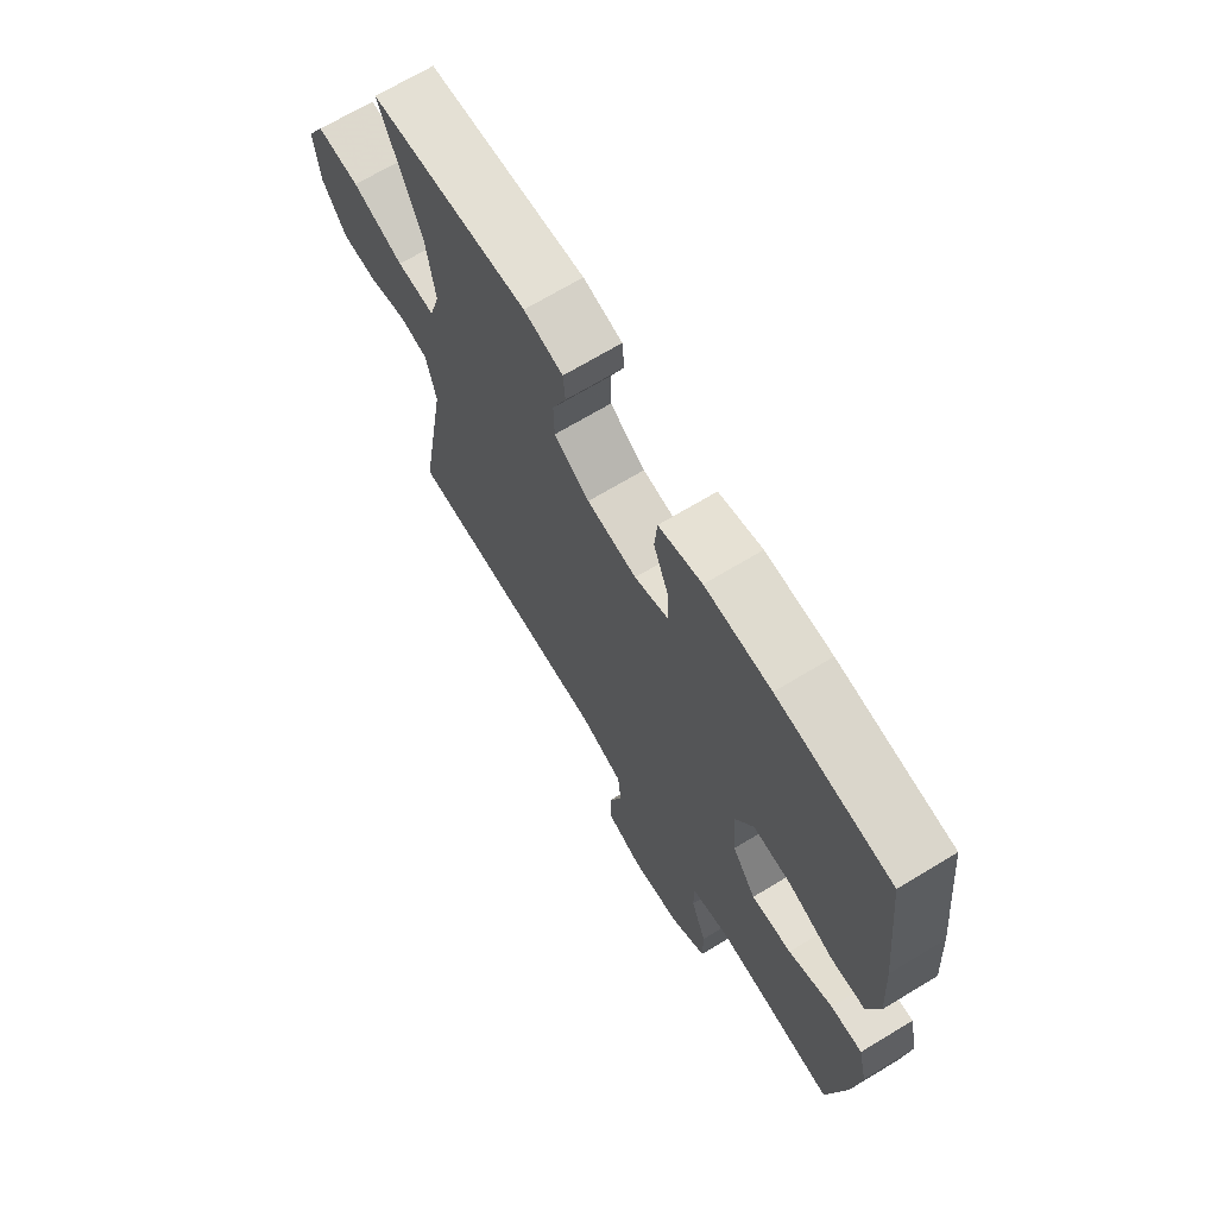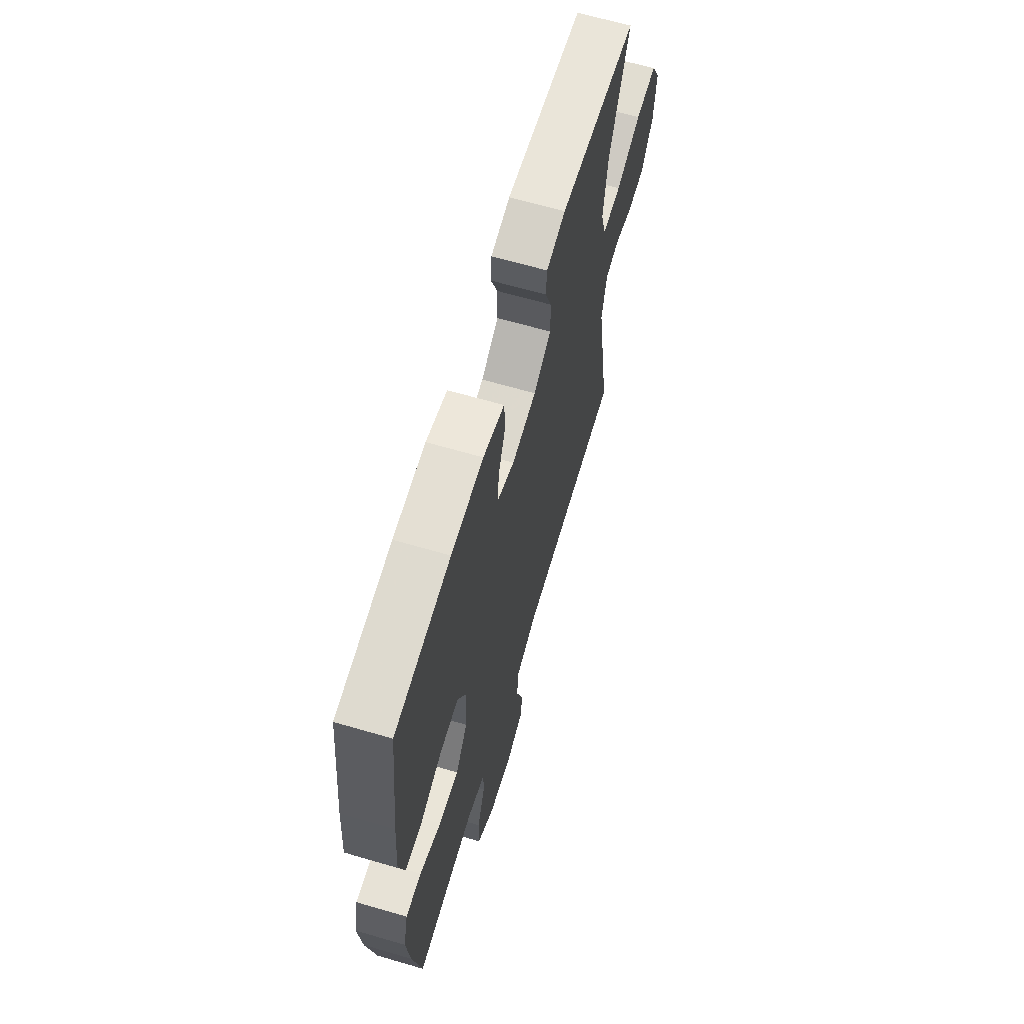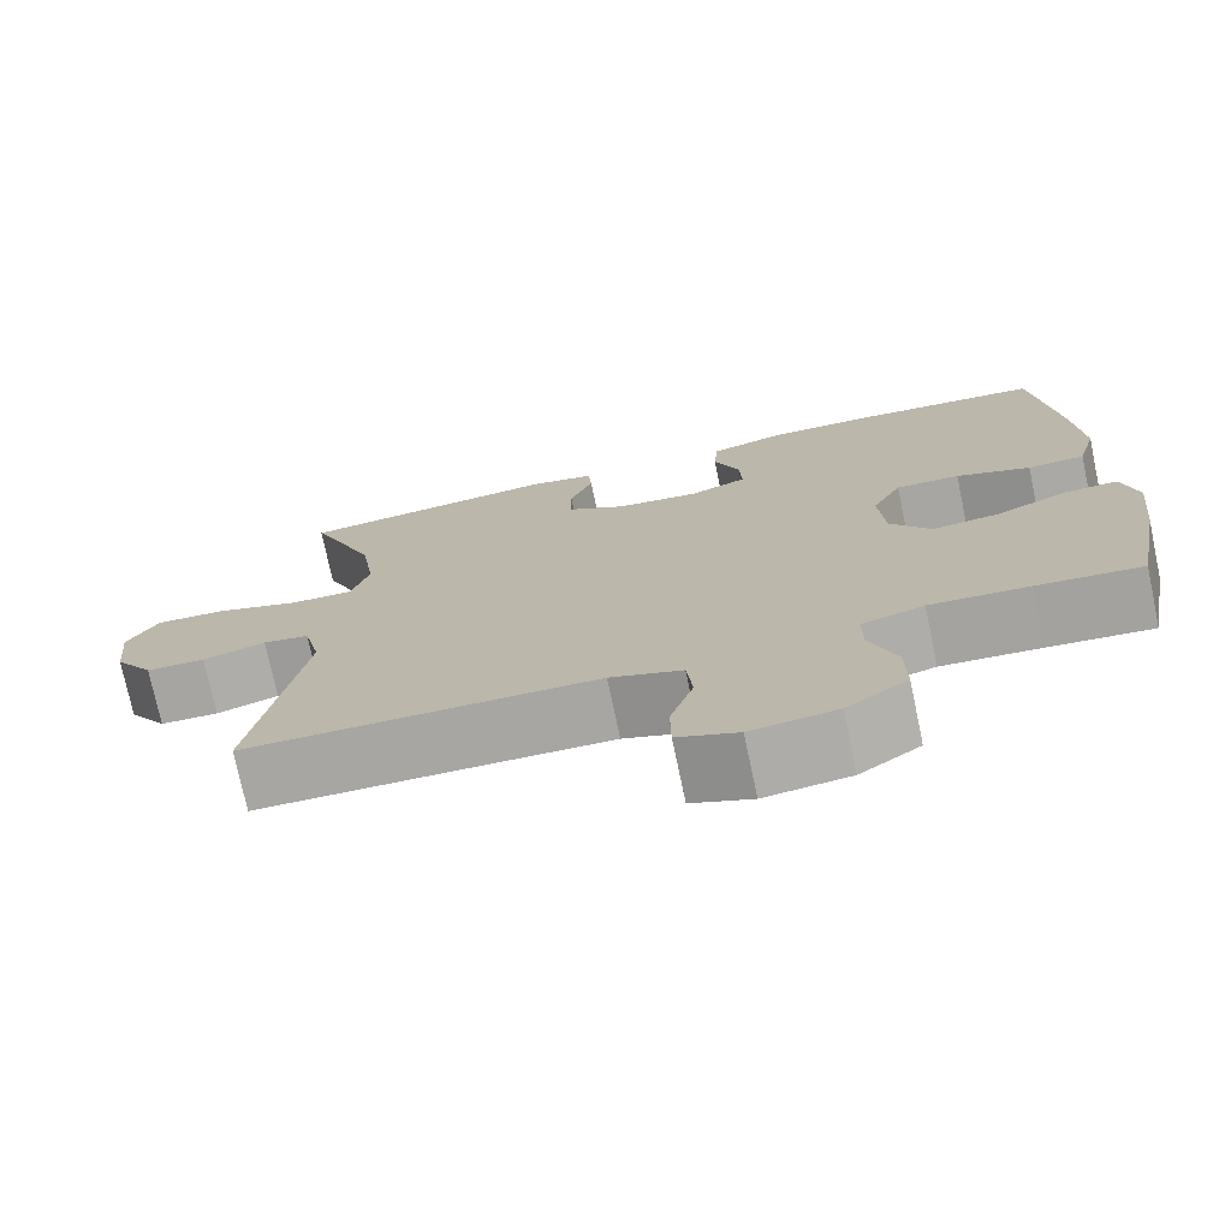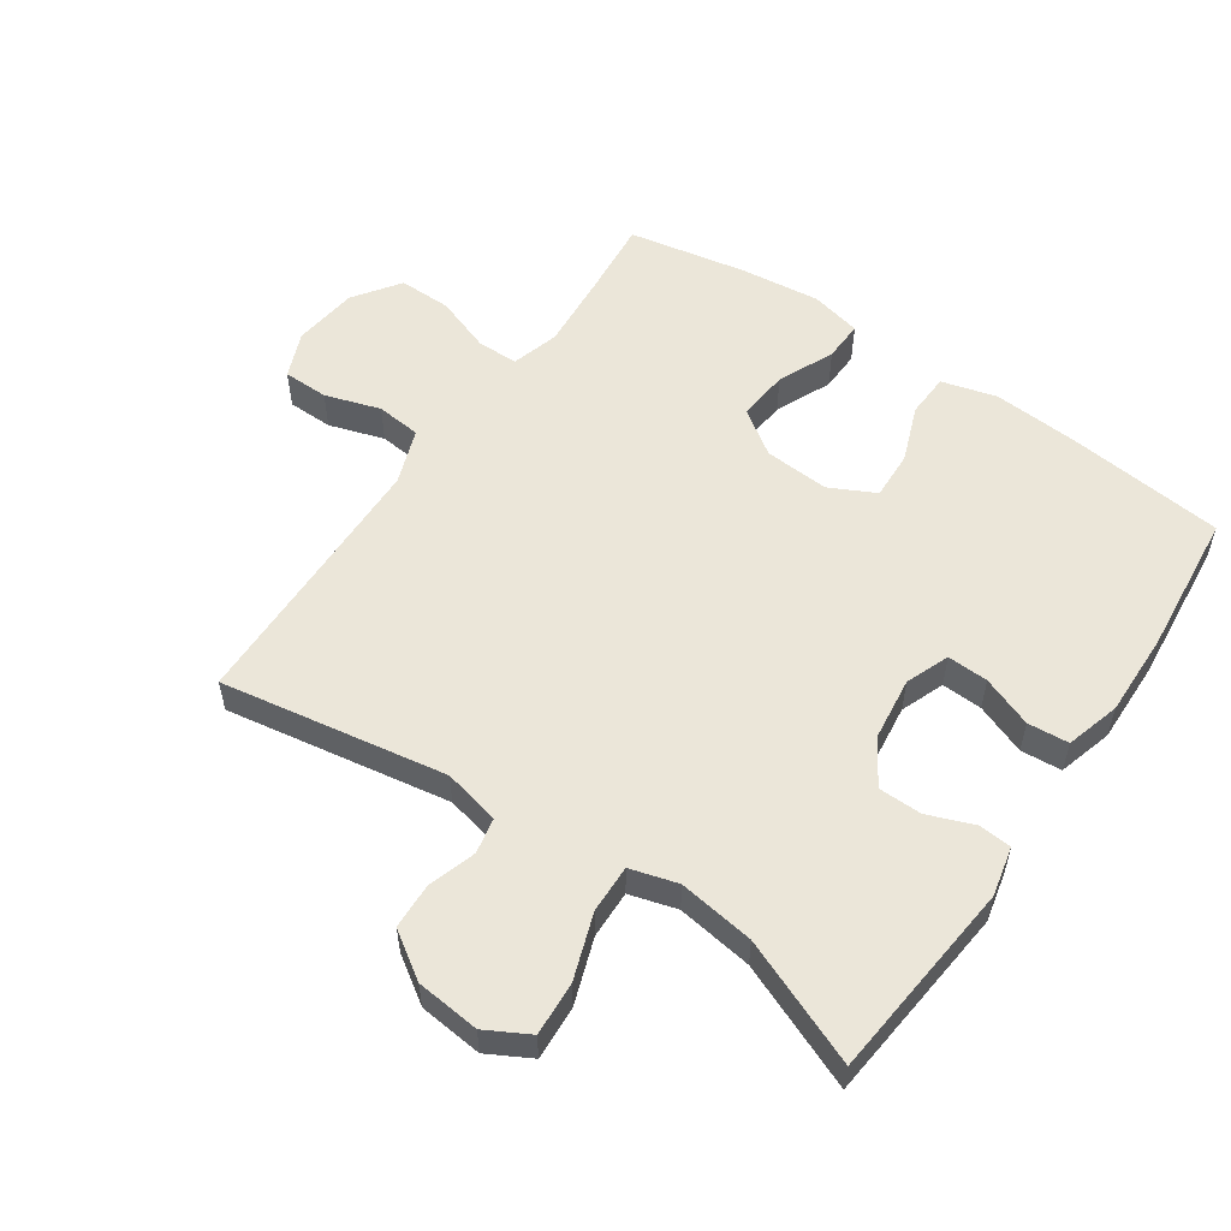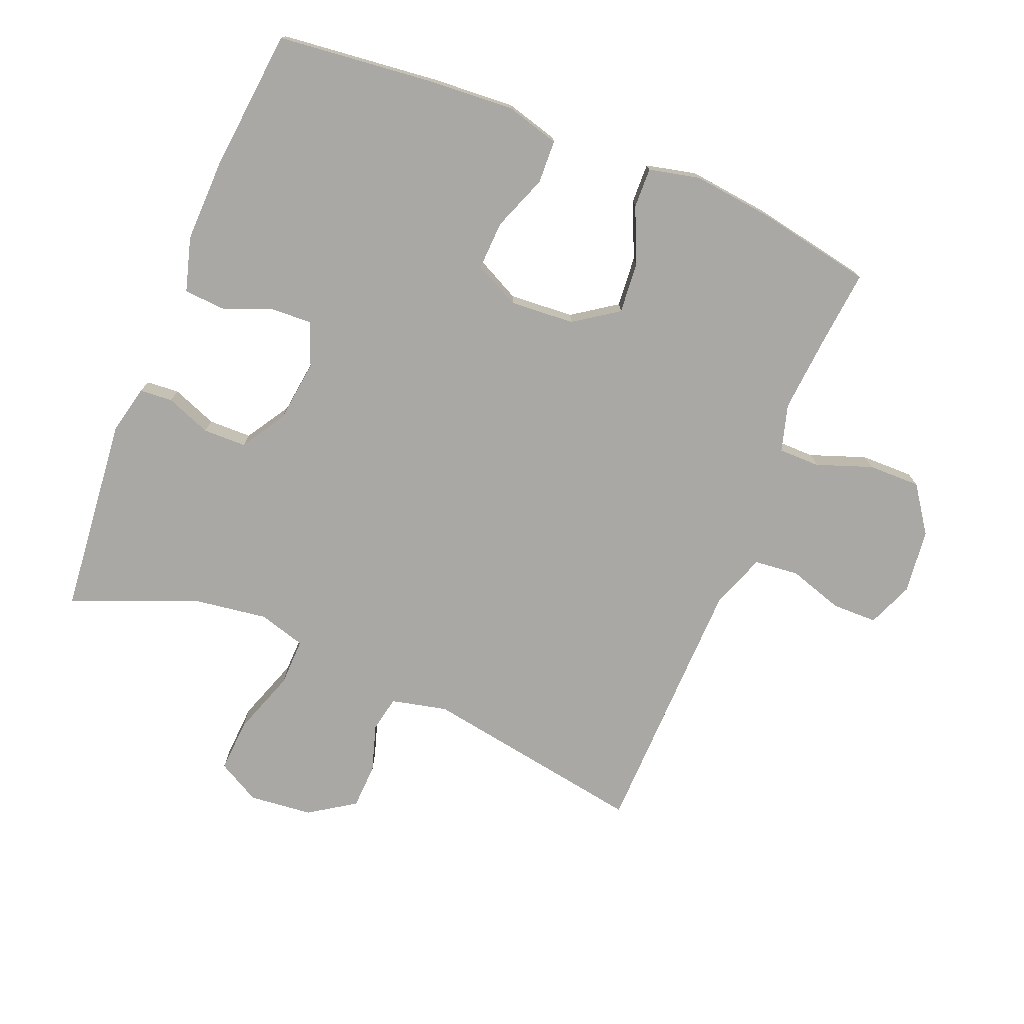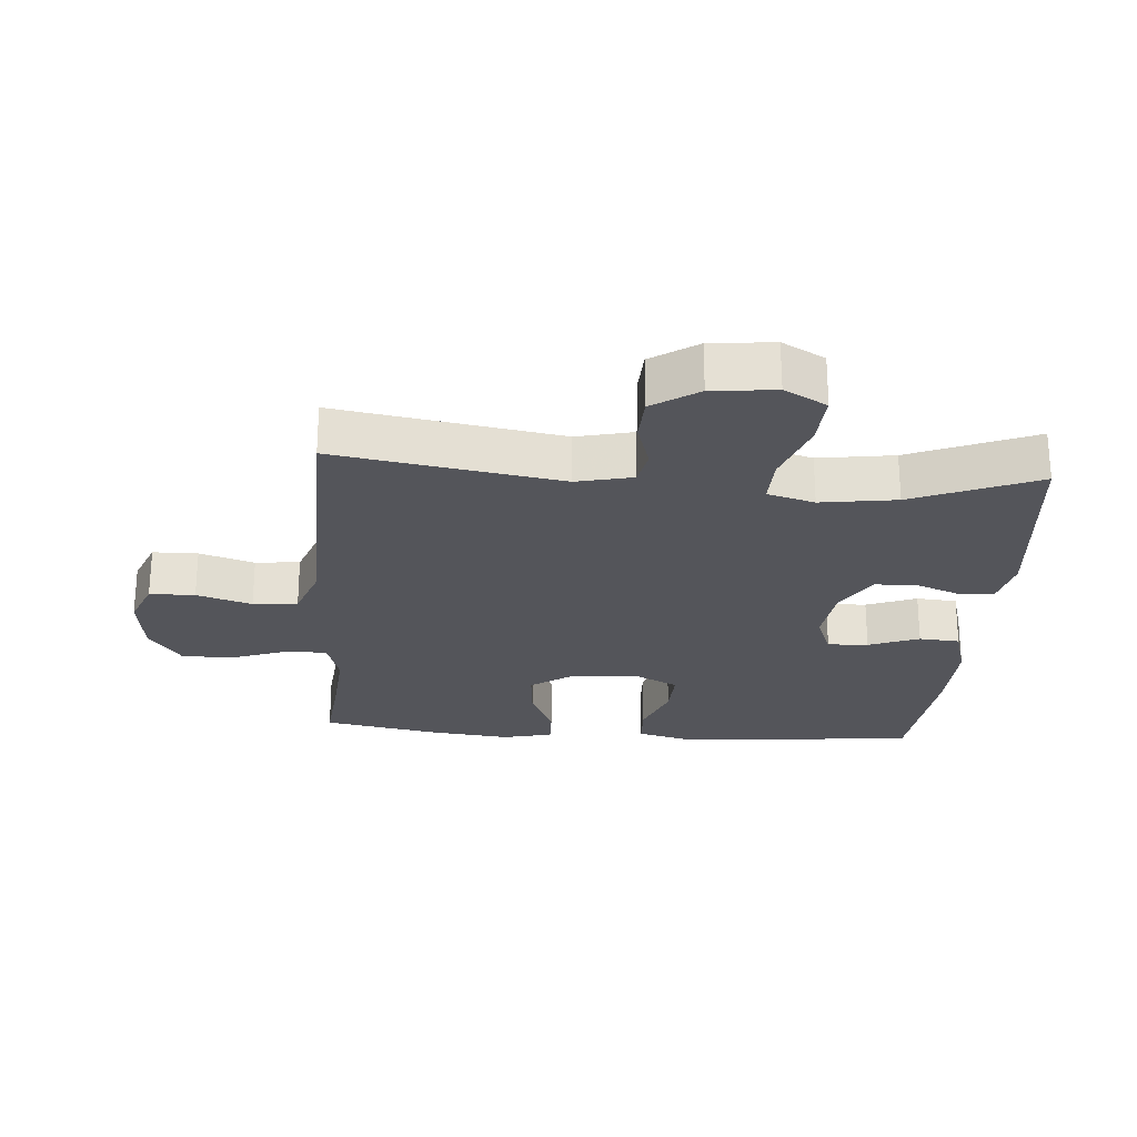
<metadata>
{"format":"obj","ext":"obj","renderer":"f3d","projection":"perspective","resolution":1024,"background":"white","views":[{"elev":69.5,"azim":58.9,"up":"+Z"},{"elev":65.0,"azim":106.4,"up":"+Z"},{"elev":-74.8,"azim":11.9,"up":"+Z"},{"elev":55.3,"azim":-55.6,"up":"+Y"},{"elev":-75.2,"azim":67.8,"up":"+Y"},{"elev":-24.9,"azim":-94.3,"up":"+Y"}]}
</metadata>
<code>
v -0.5 0.07 -0.5
v -0.442 0.07 -0.153
v -0.462 0.07 -0.066
v -0.517 0.07 -0.055
v -0.591 0.07 -0.078
v -0.661 0.07 -0.075
v -0.708 0.07 -0.004
v -0.718 0.07 0.094
v -0.682 0.07 0.16
v -0.599 0.07 0.155
v -0.499 0.07 0.12
v -0.425 0.07 0.118
v -0.404 0.07 0.191
v -0.421 0.07 0.308
v -0.5 0.07 0.5
v -0.192 0.07 0.531
v -0.116 0.07 0.514
v -0.112 0.07 0.463
v -0.139 0.07 0.393
v -0.138 0.07 0.326
v -0.069 0.07 0.283
v 0.028 0.07 0.271
v 0.095 0.07 0.297
v 0.092 0.07 0.36
v 0.062 0.07 0.438
v 0.067 0.07 0.501
v 0.151 0.07 0.525
v 0.279 0.07 0.522
v 0.5 0.07 0.5
v 0.527 0.07 0.254
v 0.536 0.07 0.125
v 0.513 0.07 0.041
v 0.446 0.07 0.038
v 0.359 0.07 0.071
v 0.284 0.07 0.074
v 0.249 0.07 0.004
v 0.256 0.07 -0.096
v 0.303 0.07 -0.164
v 0.382 0.07 -0.157
v 0.468 0.07 -0.119
v 0.53 0.07 -0.117
v 0.548 0.07 -0.195
v 0.534 0.07 -0.319
v 0.5 0.07 -0.5
v 0.377 0.07 -0.488
v 0.262 0.07 -0.479
v 0.189 0.07 -0.5
v 0.189 0.07 -0.564
v 0.22 0.07 -0.65
v 0.221 0.07 -0.731
v 0.15 0.07 -0.781
v 0.05 0.07 -0.793
v -0.021 0.07 -0.764
v -0.022 0.07 -0.694
v 0.005 0.07 -0.609
v -0.002 0.07 -0.54
v -0.087 0.07 -0.509
v -0.215 0.07 -0.506
v -0.5 0 -0.5
v -0.442 0 -0.153
v -0.462 0 -0.066
v -0.517 0 -0.055
v -0.591 0 -0.078
v -0.661 0 -0.075
v -0.708 0 -0.004
v -0.718 0 0.094
v -0.682 0 0.16
v -0.599 0 0.155
v -0.499 0 0.12
v -0.425 0 0.118
v -0.404 0 0.191
v -0.421 0 0.308
v -0.5 0 0.5
v -0.192 0 0.531
v -0.116 0 0.514
v -0.112 0 0.463
v -0.139 0 0.393
v -0.138 0 0.326
v -0.069 0 0.283
v 0.028 0 0.271
v 0.095 0 0.297
v 0.092 0 0.36
v 0.062 0 0.438
v 0.067 0 0.501
v 0.151 0 0.525
v 0.279 0 0.522
v 0.5 0 0.5
v 0.527 0 0.254
v 0.536 0 0.125
v 0.513 0 0.041
v 0.446 0 0.038
v 0.359 0 0.071
v 0.284 0 0.074
v 0.249 0 0.004
v 0.256 0 -0.096
v 0.303 0 -0.164
v 0.382 0 -0.157
v 0.468 0 -0.119
v 0.53 0 -0.117
v 0.548 0 -0.195
v 0.534 0 -0.319
v 0.5 0 -0.5
v 0.377 0 -0.488
v 0.262 0 -0.479
v 0.189 0 -0.5
v 0.189 0 -0.564
v 0.22 0 -0.65
v 0.221 0 -0.731
v 0.15 0 -0.781
v 0.05 0 -0.793
v -0.021 0 -0.764
v -0.022 0 -0.694
v 0.005 0 -0.609
v -0.002 0 -0.54
v -0.087 0 -0.509
v -0.215 0 -0.506
f 52 53 54 55
f 52 55 56
f 51 52 56
f 48 49 50 51
f 47 48 51 56
f 46 47 56 57
f 42 43 44 45
f 42 45 46
f 39 40 41 42
f 38 39 42 46
f 37 38 46 57
f 31 32 33 34
f 31 34 35
f 30 31 35
f 29 30 35
f 28 29 35
f 27 28 35 36
f 24 25 26 27
f 23 24 27 36
f 16 17 18 19
f 14 15 16 19
f 13 14 19 20
f 12 13 20 21
f 8 9 10 11
f 8 11 12
f 7 8 12
f 4 5 6 7
f 3 4 7 12
f 2 3 12 21
f 58 1 2 21
f 22 23 36 37
f 37 57 58
f 21 22 37 58
f 113 112 111 110
f 114 113 110
f 114 110 109
f 109 108 107 106
f 114 109 106 105
f 115 114 105 104
f 103 102 101 100
f 104 103 100
f 100 99 98 97
f 104 100 97 96
f 115 104 96 95
f 92 91 90 89
f 93 92 89
f 93 89 88
f 93 88 87
f 93 87 86
f 94 93 86 85
f 85 84 83 82
f 94 85 82 81
f 77 76 75 74
f 77 74 73 72
f 78 77 72 71
f 79 78 71 70
f 69 68 67 66
f 70 69 66
f 70 66 65
f 65 64 63 62
f 70 65 62 61
f 79 70 61 60
f 79 60 59 116
f 95 94 81 80
f 116 115 95
f 116 95 80 79
f 1 59 60 2
f 2 60 61 3
f 3 61 62 4
f 4 62 63 5
f 5 63 64 6
f 6 64 65 7
f 7 65 66 8
f 8 66 67 9
f 9 67 68 10
f 10 68 69 11
f 11 69 70 12
f 12 70 71 13
f 13 71 72 14
f 14 72 73 15
f 15 73 74 16
f 16 74 75 17
f 17 75 76 18
f 18 76 77 19
f 19 77 78 20
f 20 78 79 21
f 21 79 80 22
f 22 80 81 23
f 23 81 82 24
f 24 82 83 25
f 25 83 84 26
f 26 84 85 27
f 27 85 86 28
f 28 86 87 29
f 29 87 88 30
f 30 88 89 31
f 31 89 90 32
f 32 90 91 33
f 33 91 92 34
f 34 92 93 35
f 35 93 94 36
f 36 94 95 37
f 37 95 96 38
f 38 96 97 39
f 39 97 98 40
f 40 98 99 41
f 41 99 100 42
f 42 100 101 43
f 43 101 102 44
f 44 102 103 45
f 45 103 104 46
f 46 104 105 47
f 47 105 106 48
f 48 106 107 49
f 49 107 108 50
f 50 108 109 51
f 51 109 110 52
f 52 110 111 53
f 53 111 112 54
f 54 112 113 55
f 55 113 114 56
f 56 114 115 57
f 57 115 116 58
f 58 116 59 1

</code>
